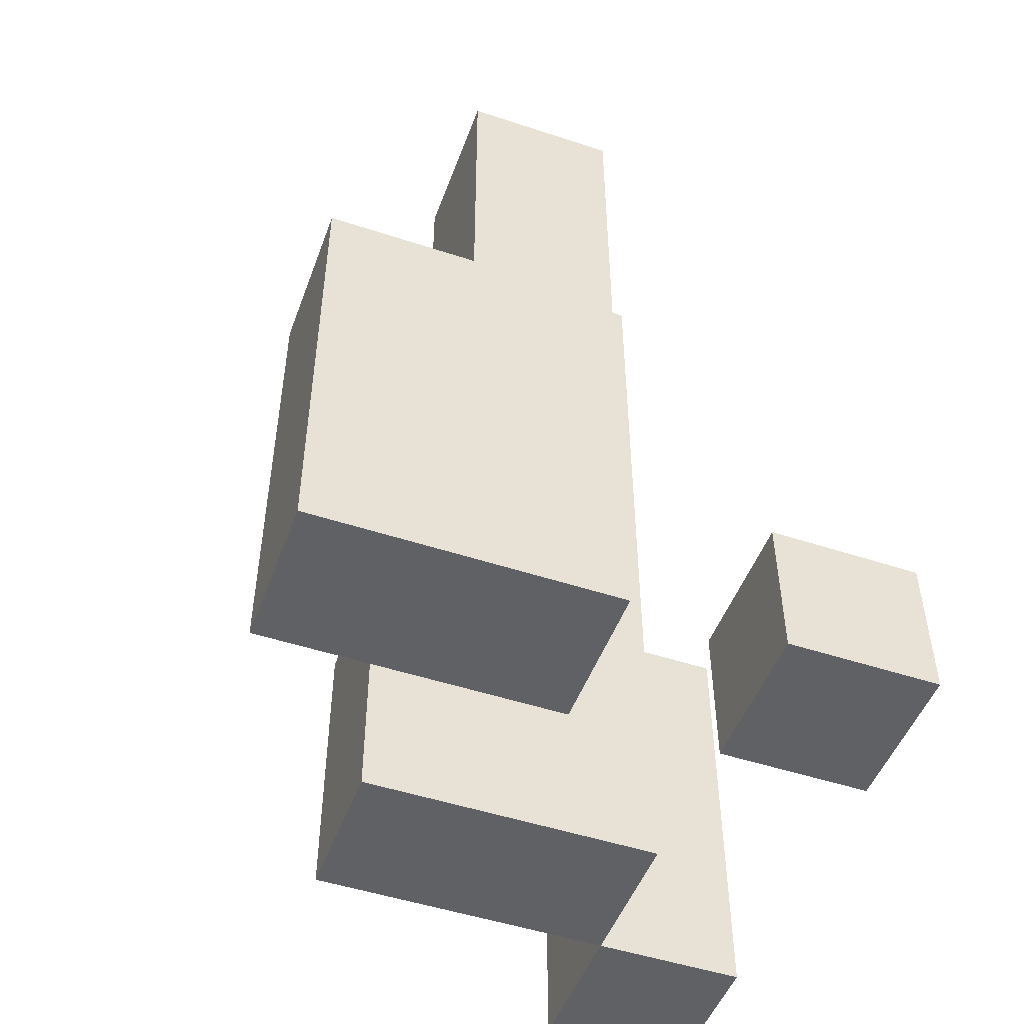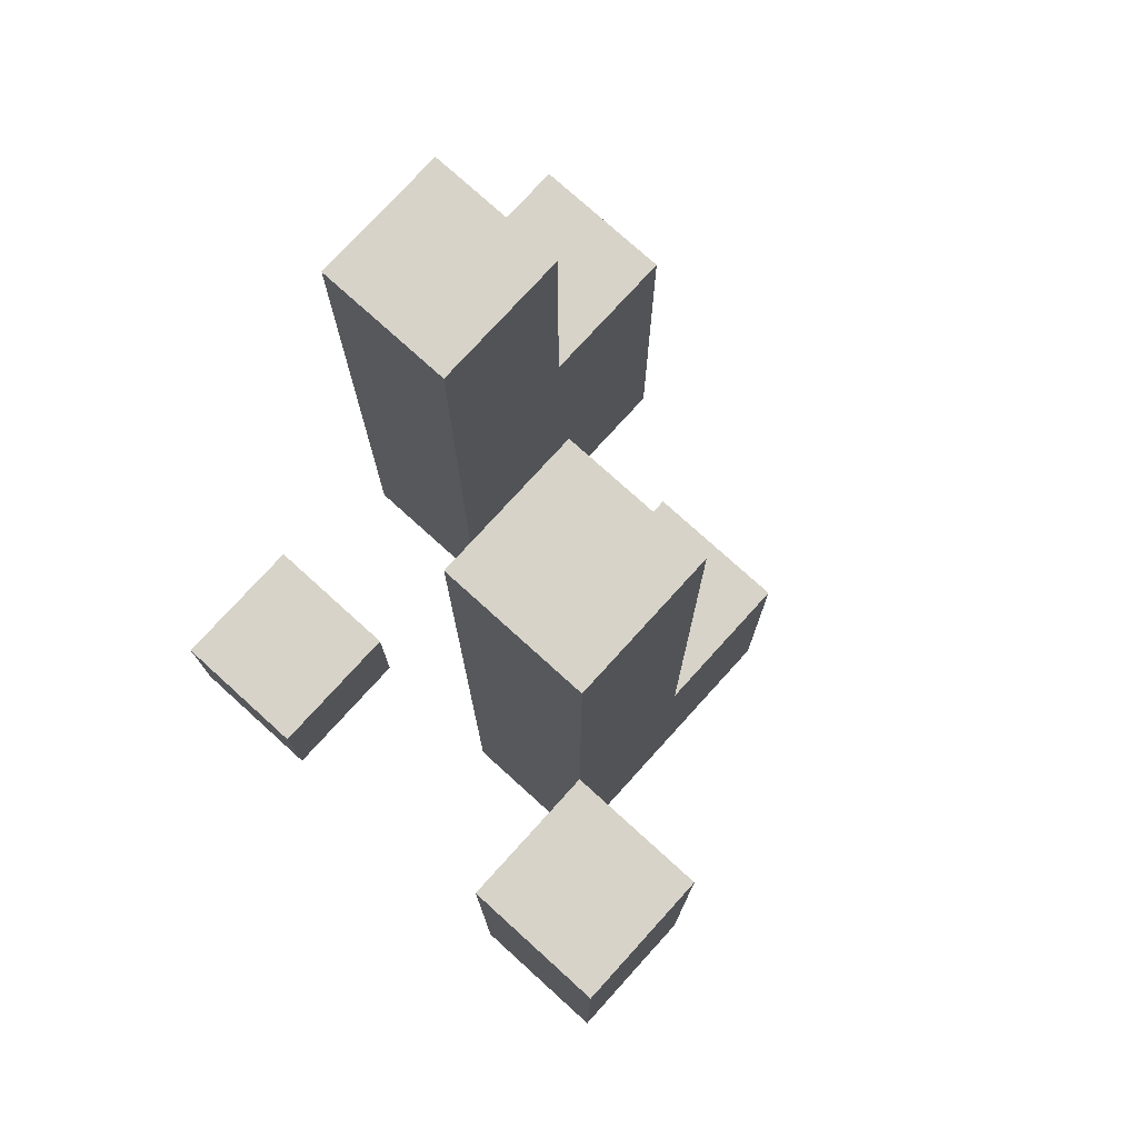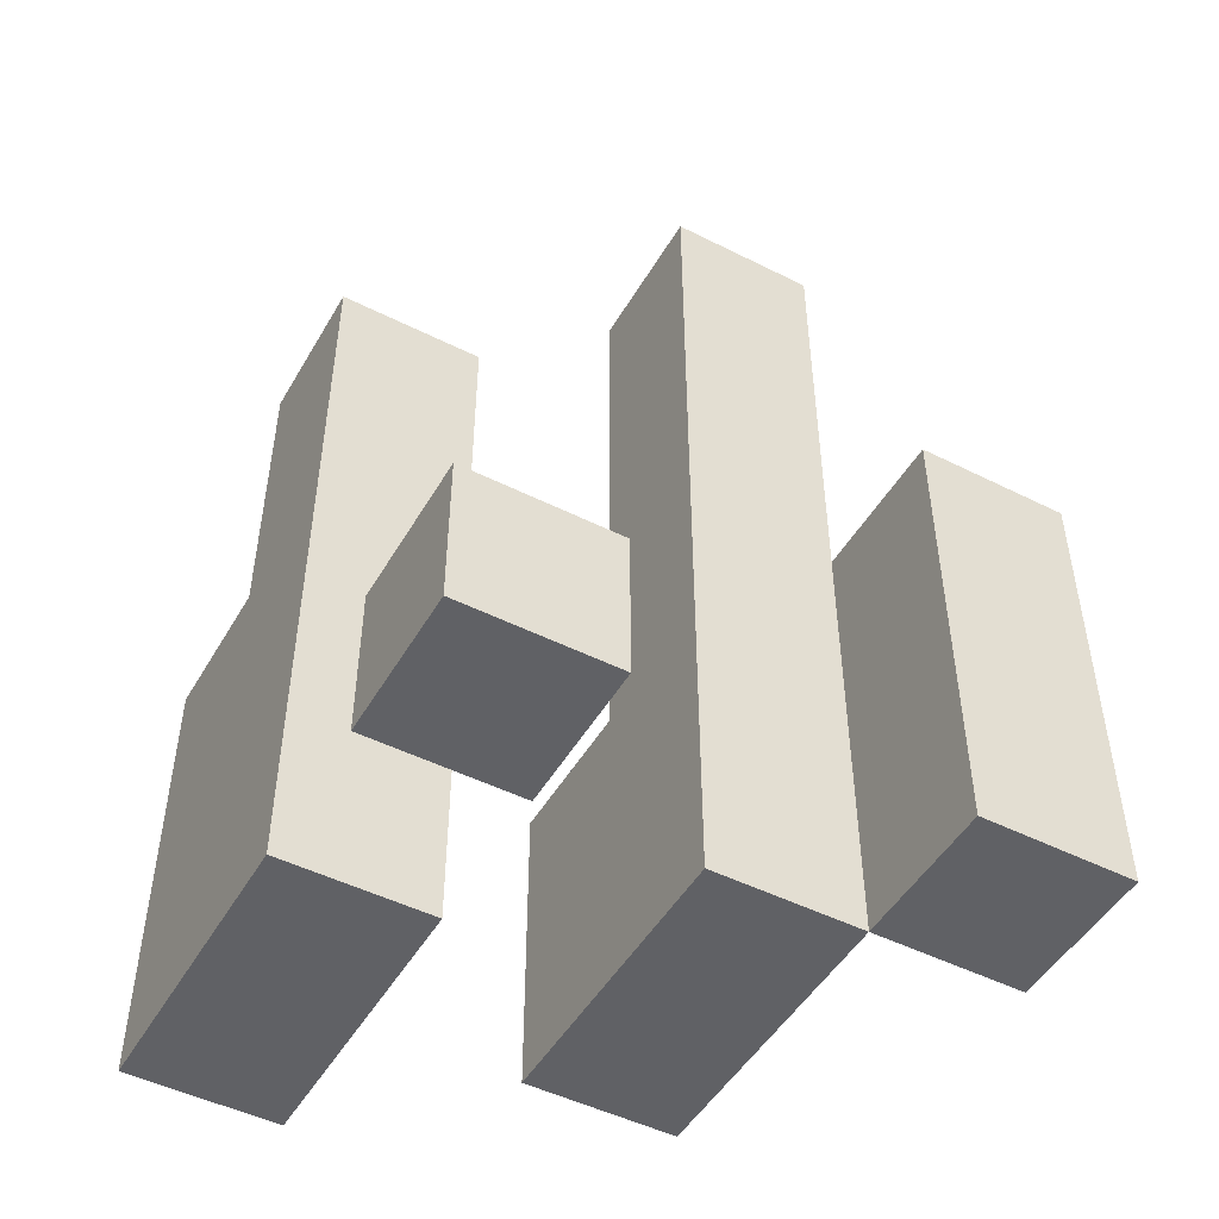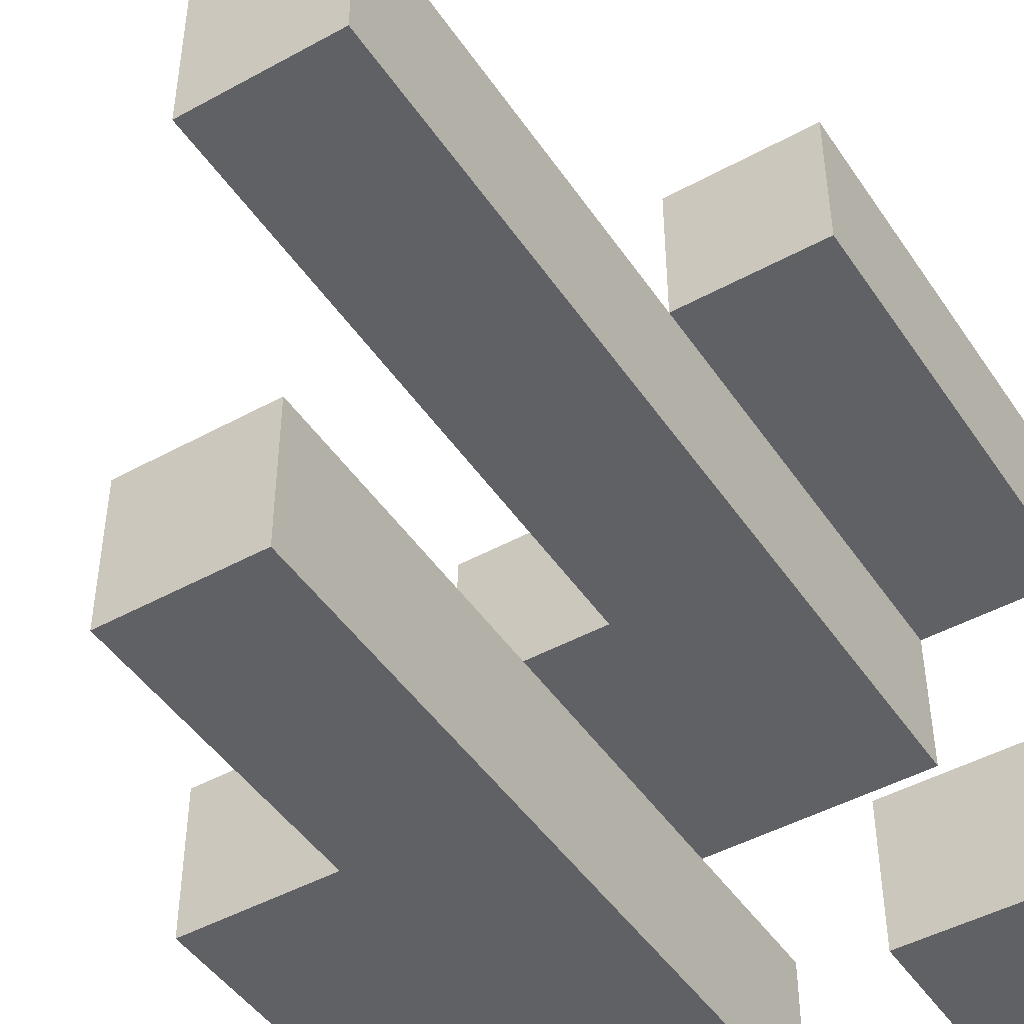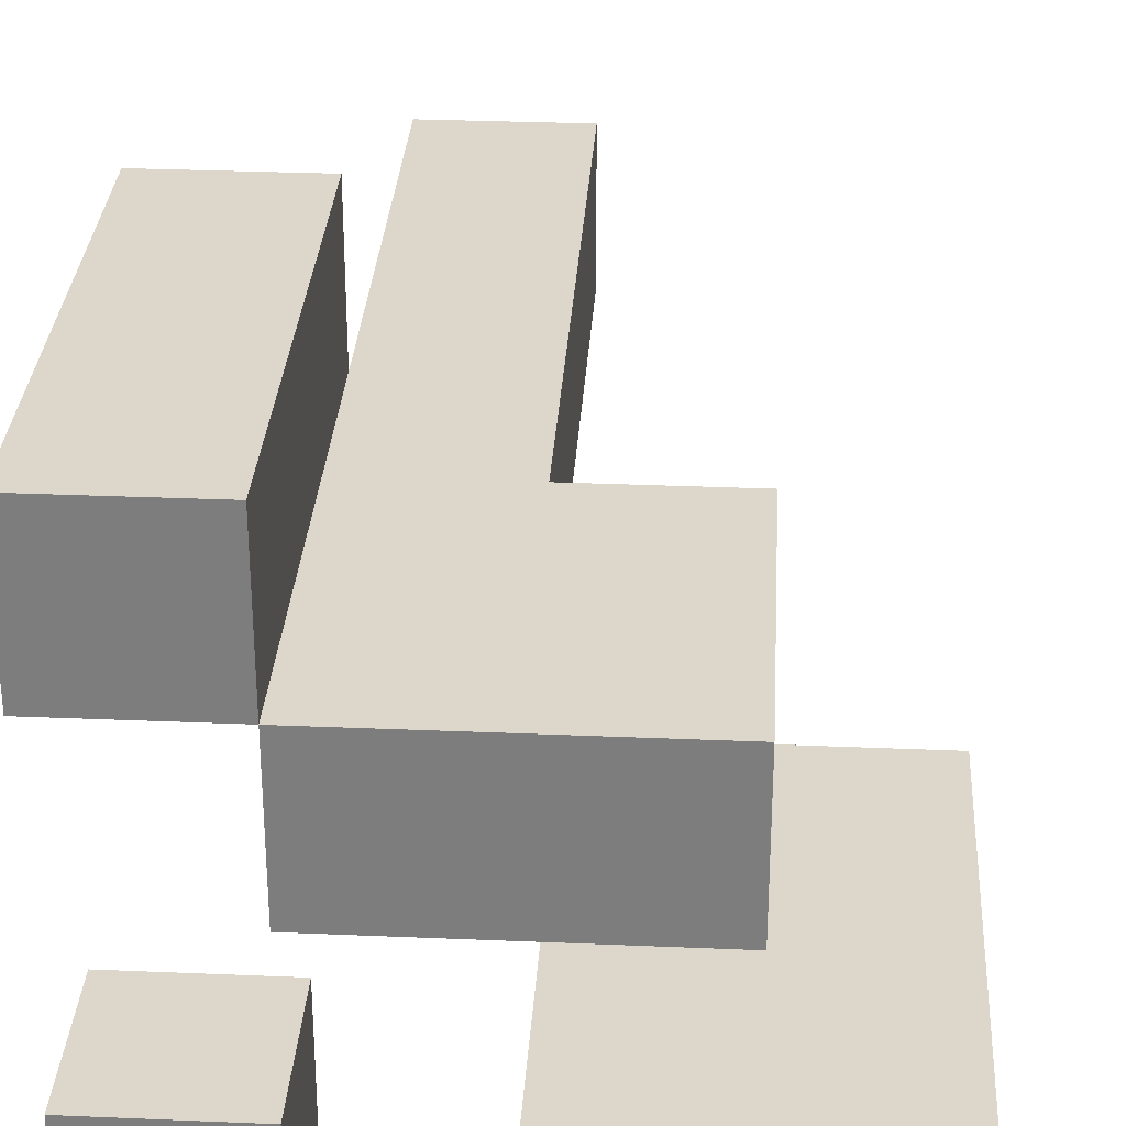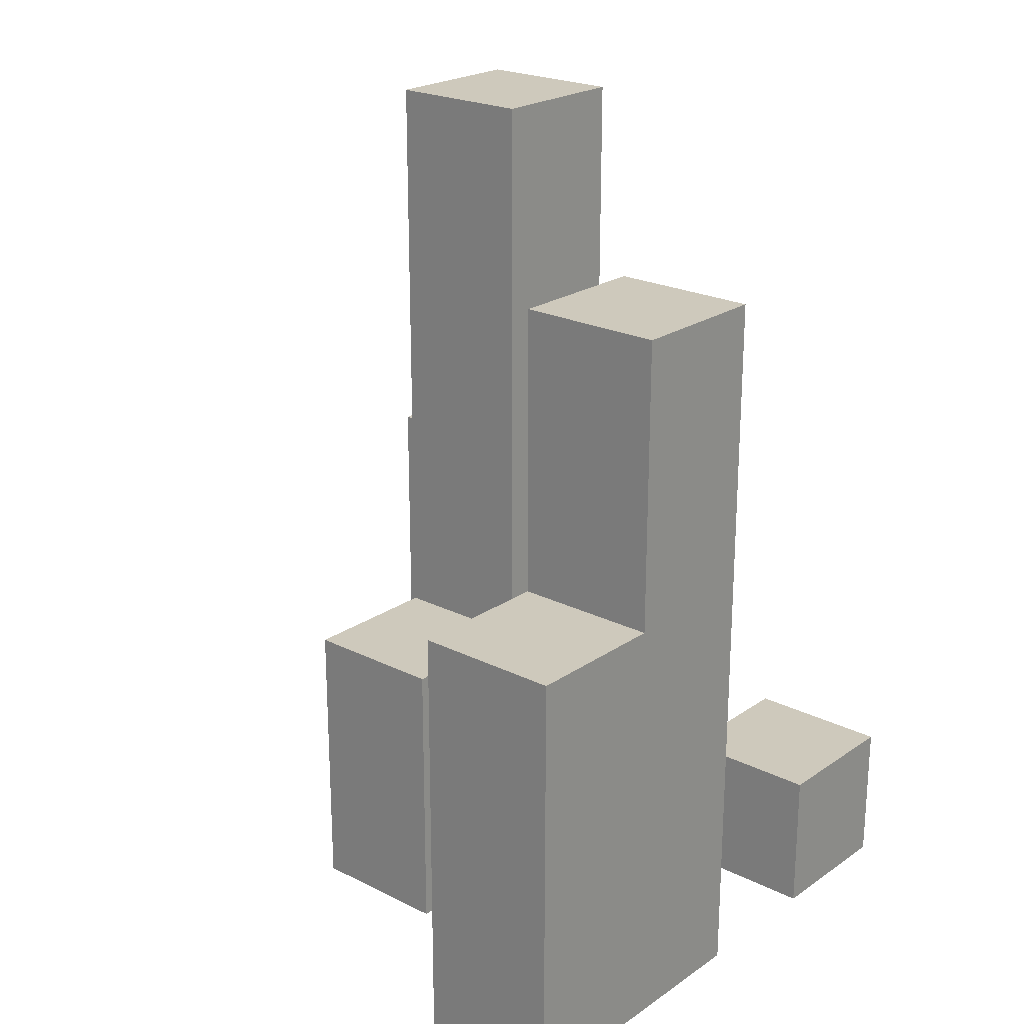
<metadata>
{"format":"obj","ext":"obj","renderer":"f3d","projection":"perspective","resolution":1024,"background":"white","views":[{"elev":-49.6,"azim":160.0,"up":"+Y"},{"elev":76.3,"azim":-47.8,"up":"+Y"},{"elev":-48.7,"azim":-119.2,"up":"+Y"},{"elev":-46.4,"azim":-147.9,"up":"+Z"},{"elev":30.5,"azim":3.5,"up":"+Z"},{"elev":22.5,"azim":130.7,"up":"+Y"}]}
</metadata>
<code>
g Grass_1
v -2 0 2
v -2 0 1
v -2 0 -1
v -2 0 -2
v -2 1 -1
v -2 1 -2
v -2 3 2
v -2 3 1
v -1 0 1
v -1 0 -0
v -1 3 1
v -1 6 1
v -1 6 -0
v 0 0 -1
v 0 0 -2
v 0 5 -1
v 0 5 -2
v -1 0 2
v -1 0 1
v -1 0 -1
v -1 0 -2
v -1 1 -1
v -1 1 -2
v -1 3 2
v -1 3 1
v 0 2 1
v 0 2 -0
v 0 6 1
v 0 6 -0
v 1 0 1
v 1 0 -0
v 1 2 1
v 1 2 -0
v 1 3 -1
v 1 3 -2
v 1 5 -1
v 1 5 -2
v 2 0 -1
v 2 0 -2
v 2 3 -1
v 2 3 -2
v -2 0 2
v -2 3 2
v -1 0 2
v -1 3 2
v -1 0 1
v -1 3 1
v -1 6 1
v 0 2 1
v 0 6 1
v 1 0 1
v 1 2 1
v -2 0 -1
v -2 1 -1
v -1 0 -1
v -1 1 -1
v 0 0 -1
v 0 5 -1
v 1 3 -1
v 1 5 -1
v 2 0 -1
v 2 3 -1
v -2 0 1
v -2 3 1
v -1 0 1
v -1 3 1
v -1 0 -0
v -1 6 -0
v 0 2 -0
v 0 6 -0
v 1 0 -0
v 1 2 -0
v -2 0 -2
v -2 1 -2
v -1 0 -2
v -1 1 -2
v 0 0 -2
v 0 5 -2
v 1 3 -2
v 1 5 -2
v 2 0 -2
v 2 3 -2
v -2 0 2
v -1 0 2
v -2 0 1
v -1 0 1
v 1 0 1
v -1 0 -0
v 1 0 -0
v -2 0 -1
v -1 0 -1
v 0 0 -1
v 2 0 -1
v -2 0 -2
v -1 0 -2
v 0 0 -2
v 2 0 -2
v -2 1 -1
v -1 1 -1
v -2 1 -2
v -1 1 -2
v 0 2 1
v 1 2 1
v 0 2 -0
v 1 2 -0
v -2 3 2
v -1 3 2
v -2 3 1
v -1 3 1
v 1 3 -1
v 2 3 -1
v 1 3 -2
v 2 3 -2
v 0 5 -1
v 1 5 -1
v 0 5 -2
v 1 5 -2
v -1 6 1
v 0 6 1
v -1 6 -0
v 0 6 -0
f 5 4 3
f 6 4 5
f 7 2 1
f 8 2 7
f 11 10 9
f 12 10 11
f 13 10 12
f 16 15 14
f 17 15 16
f 20 21 22
f 22 21 23
f 18 19 24
f 24 19 25
f 26 27 28
f 28 27 29
f 30 31 32
f 32 31 33
f 34 35 36
f 36 35 37
f 38 39 40
f 40 39 41
f 44 43 42
f 45 43 44
f 49 47 46
f 49 48 47
f 50 48 49
f 51 49 46
f 52 49 51
f 55 54 53
f 56 54 55
f 59 58 57
f 60 58 59
f 61 59 57
f 62 59 61
f 63 64 65
f 65 64 66
f 67 68 69
f 69 68 70
f 67 69 71
f 71 69 72
f 73 74 75
f 75 74 76
f 77 78 79
f 79 78 80
f 77 79 81
f 81 79 82
f 85 84 83
f 86 84 85
f 88 87 86
f 89 87 88
f 94 91 90
f 95 91 94
f 96 93 92
f 97 93 96
f 98 99 100
f 100 99 101
f 102 103 104
f 104 103 105
f 106 107 108
f 108 107 109
f 110 111 112
f 112 111 113
f 114 115 116
f 116 115 117
f 118 119 120
f 120 119 121

</code>
